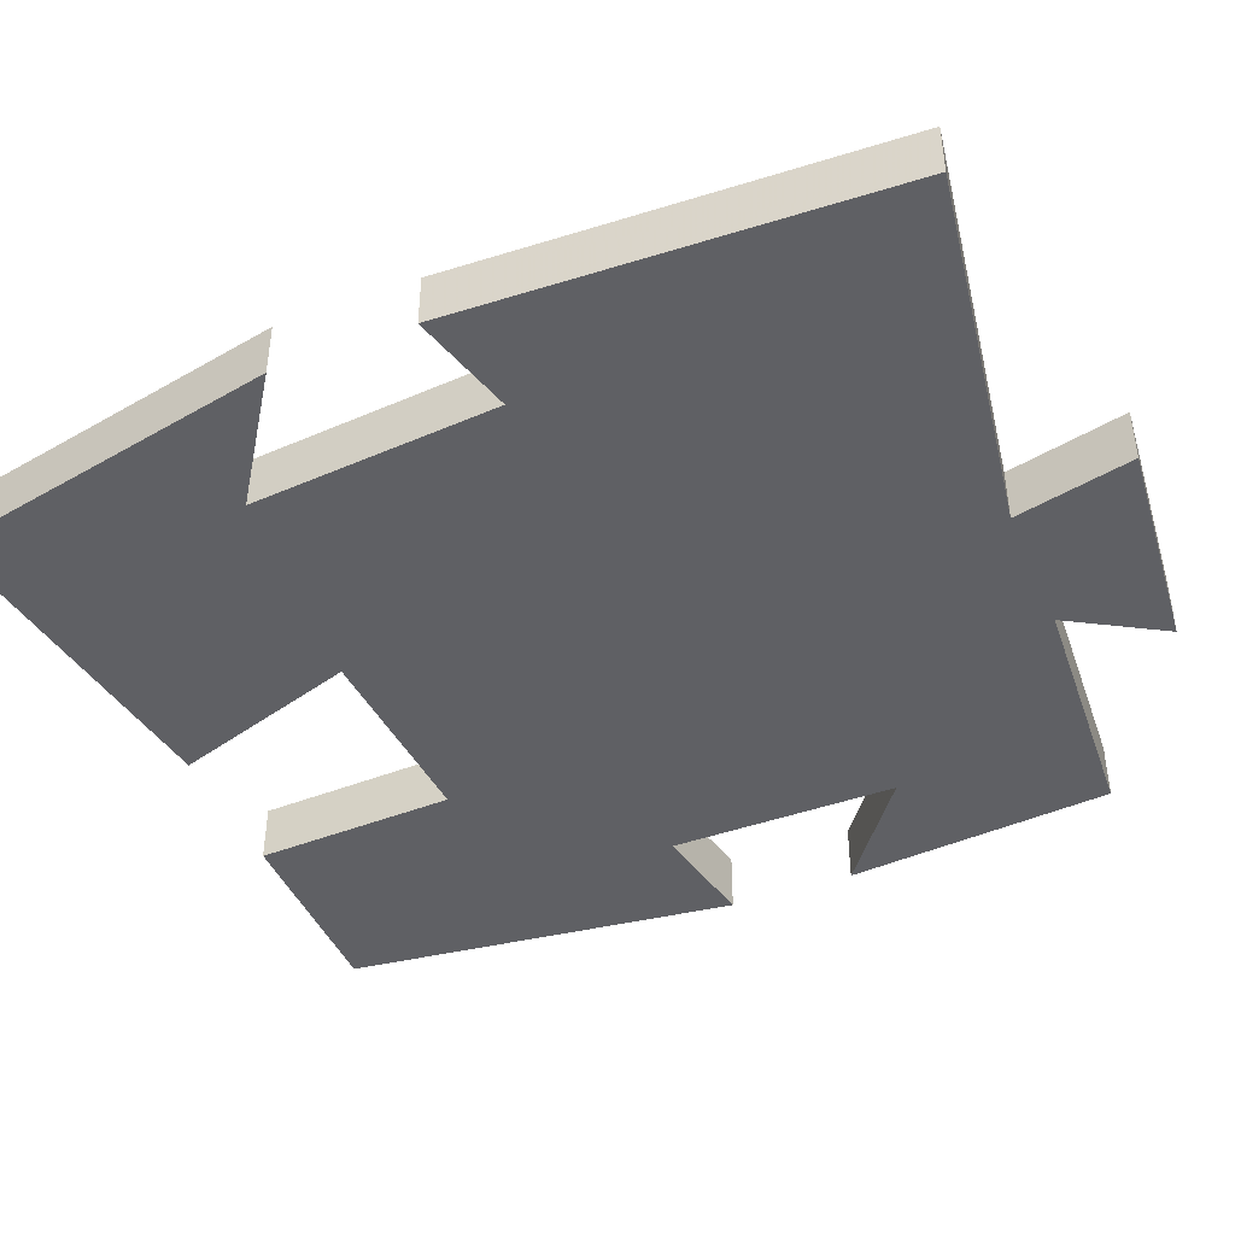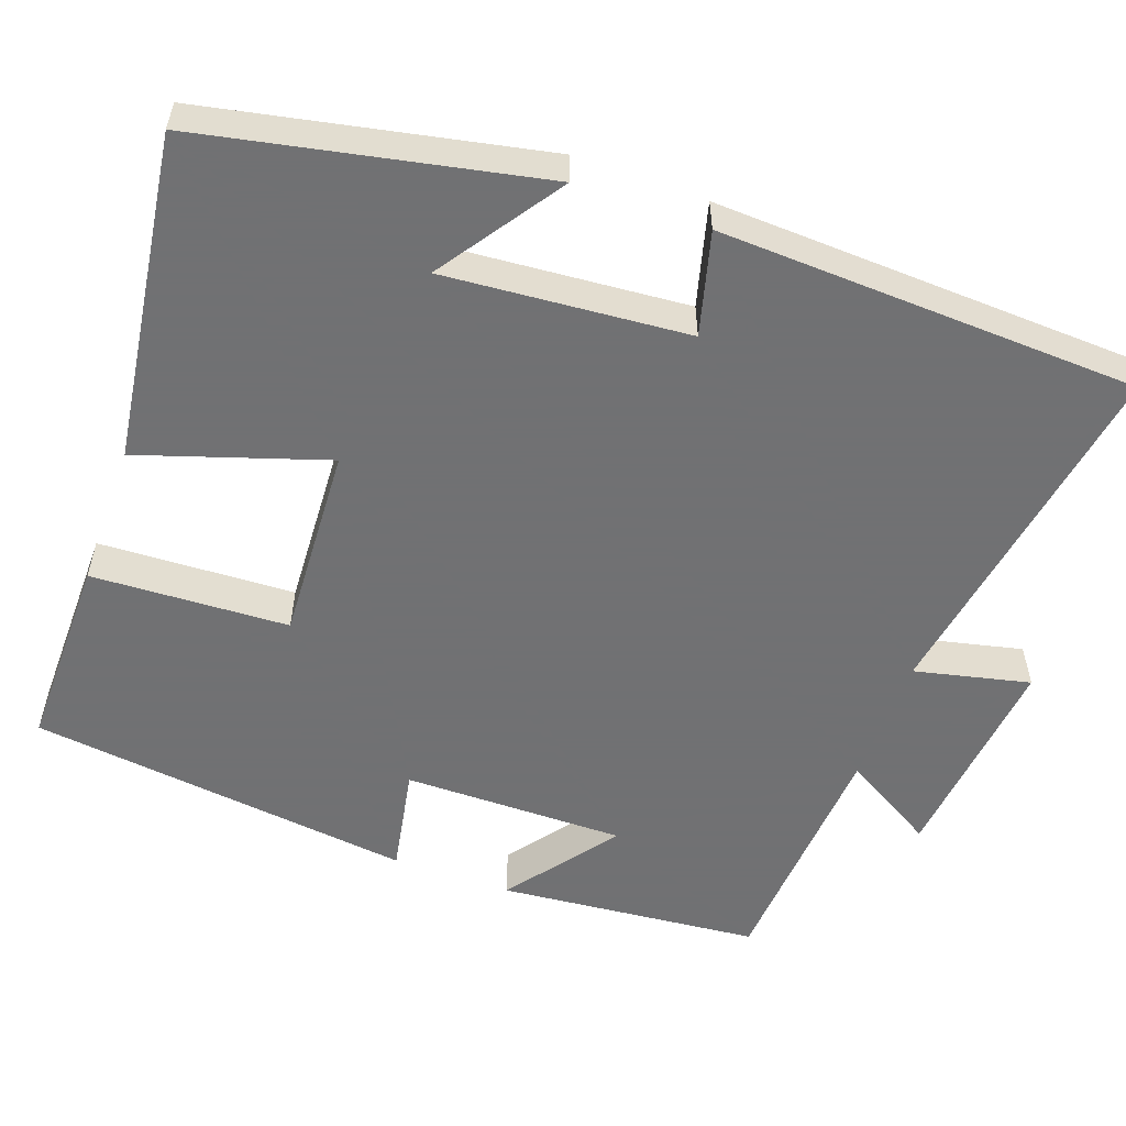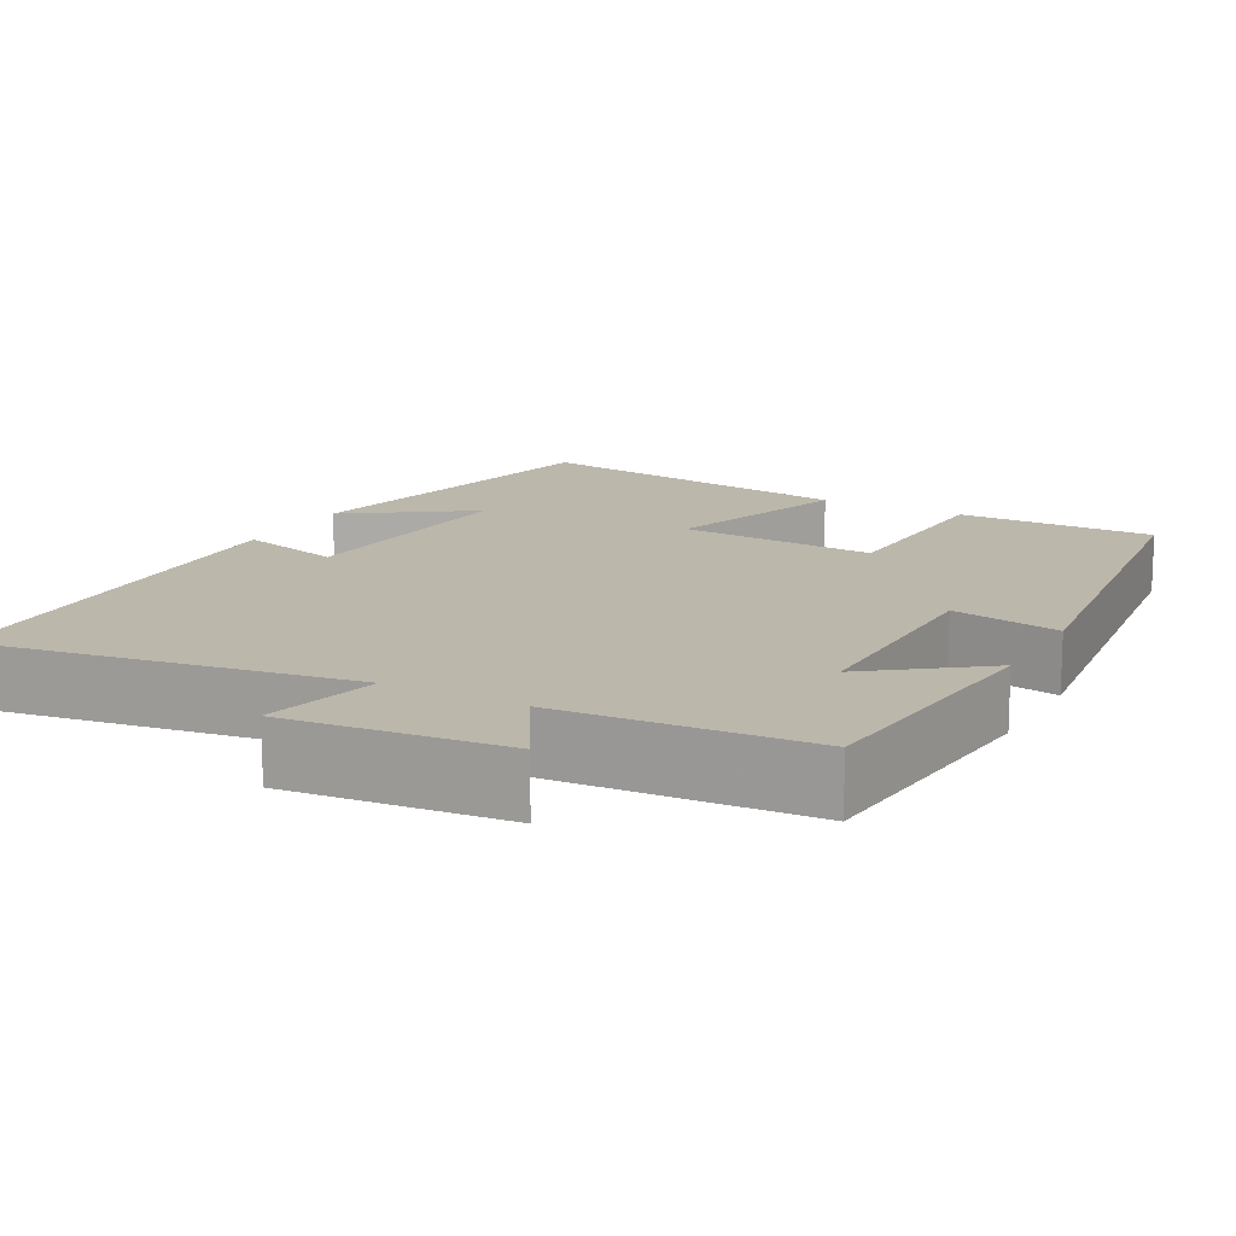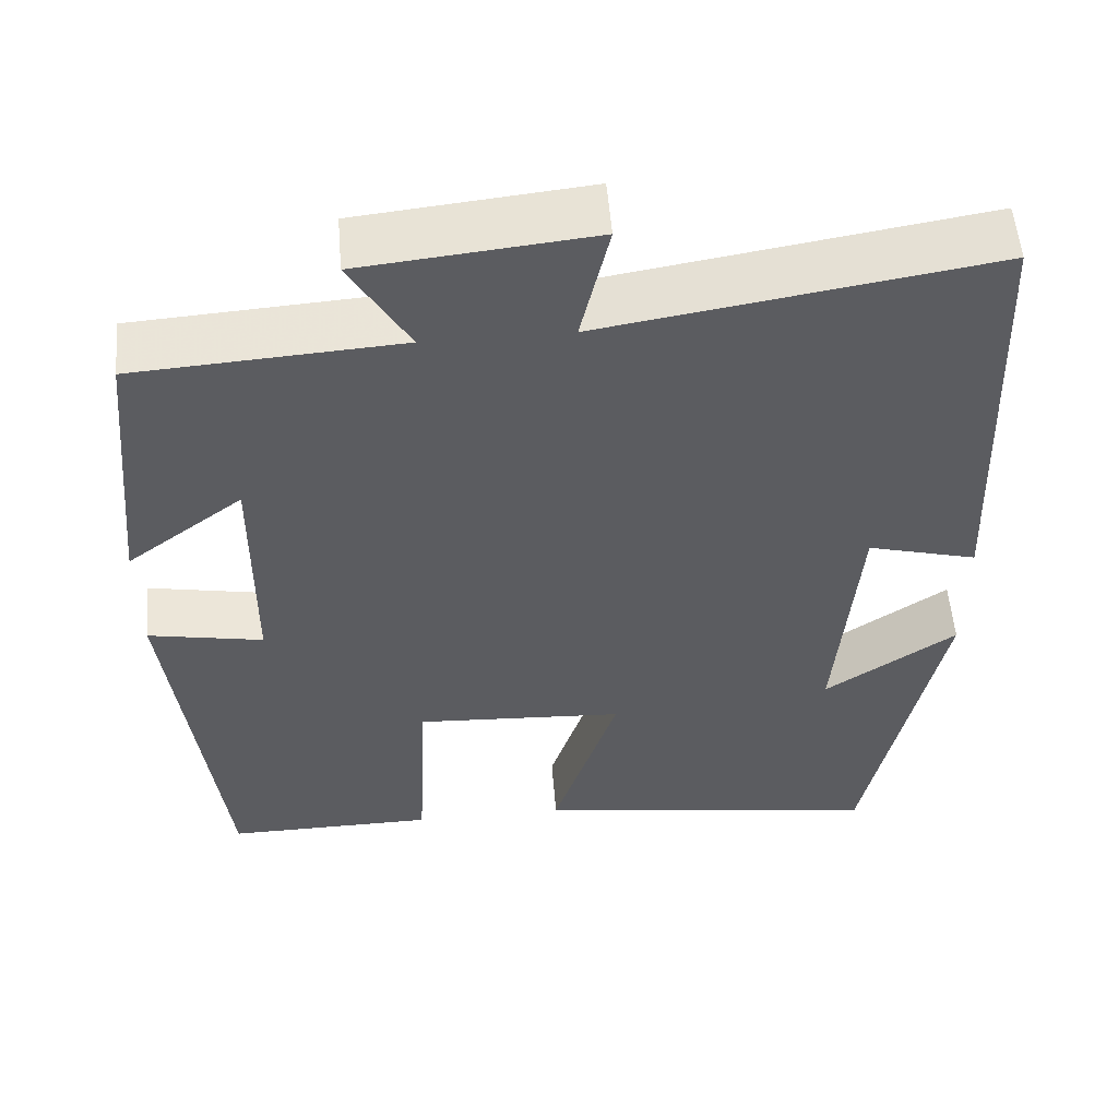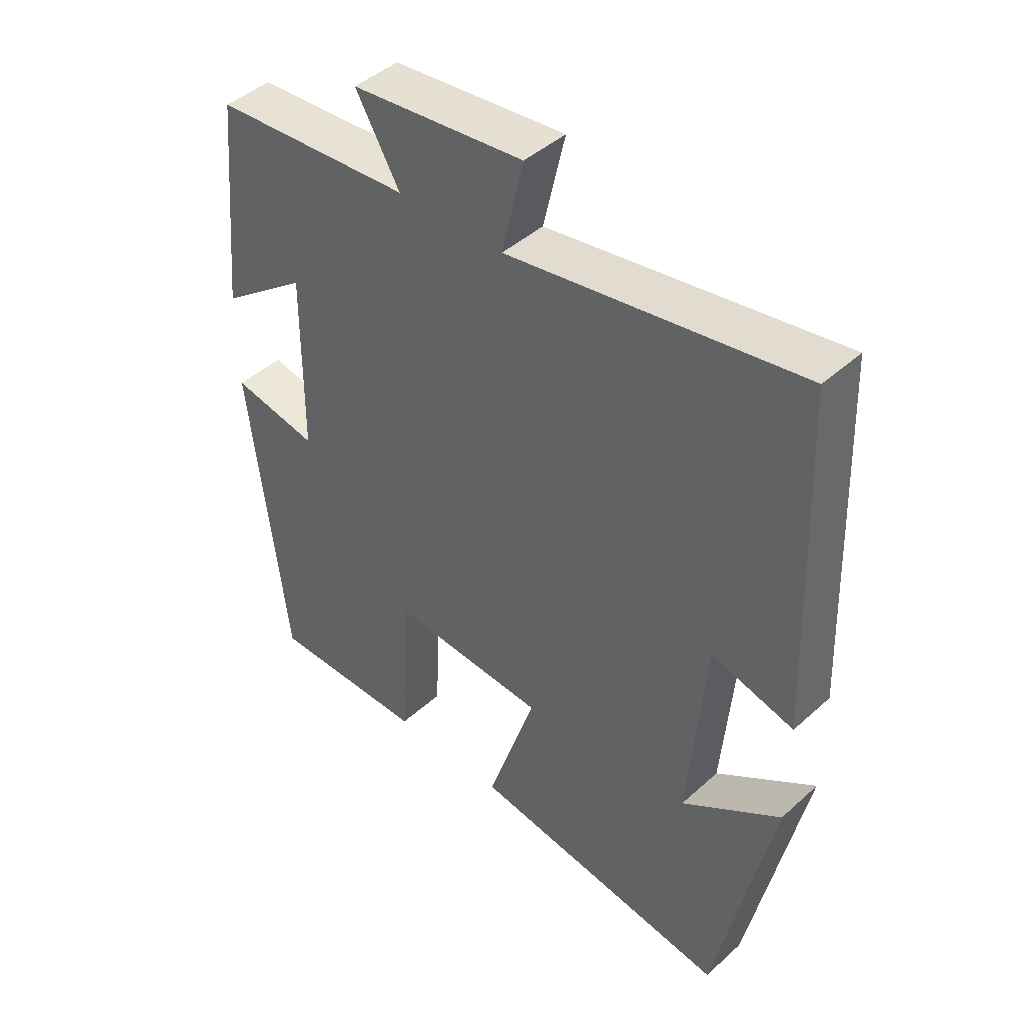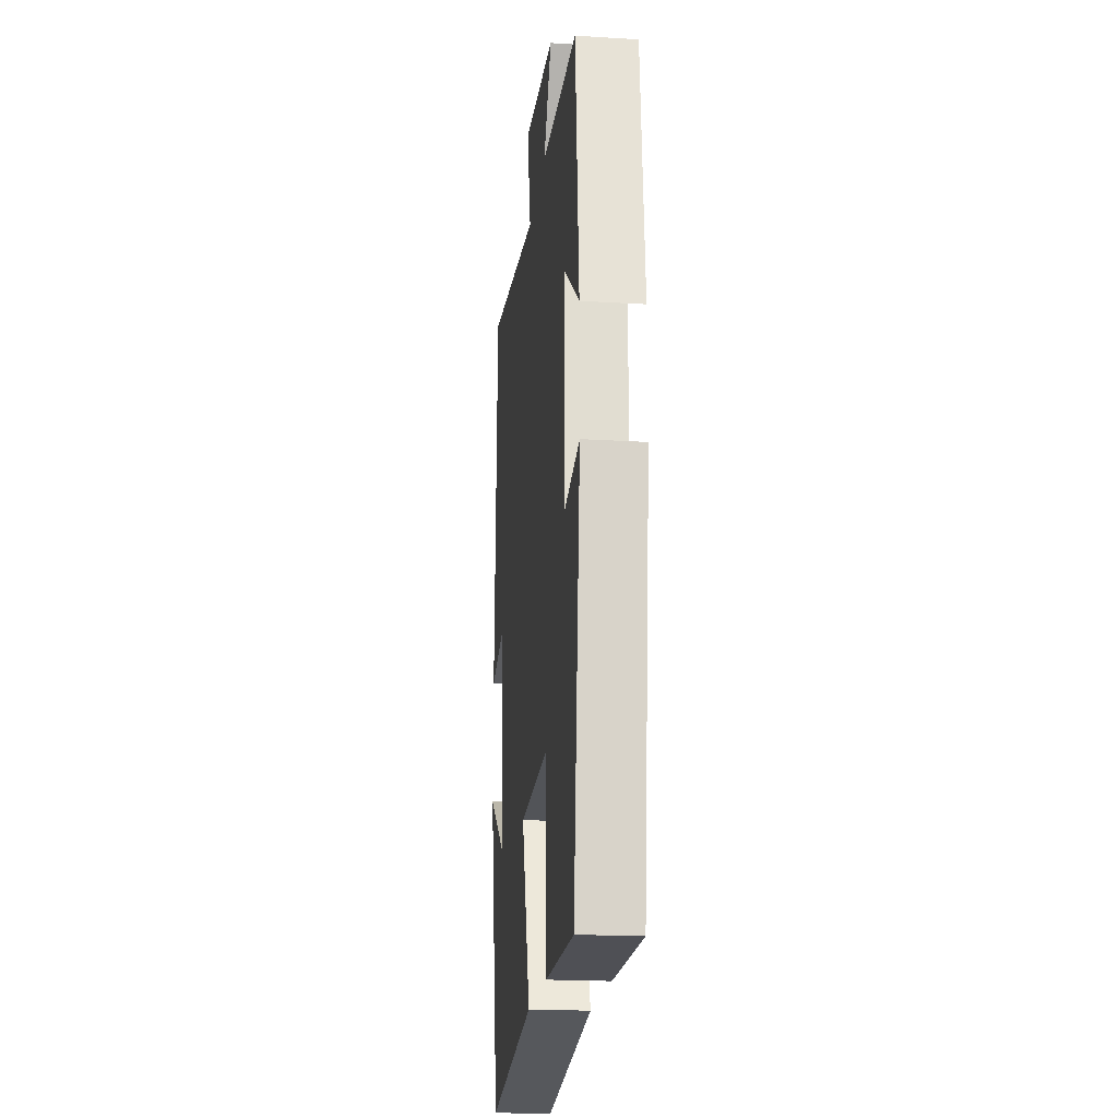
<metadata>
{"format":"obj","ext":"obj","renderer":"f3d","projection":"perspective","resolution":1024,"background":"white","views":[{"elev":-43.2,"azim":-67.5,"up":"+Y"},{"elev":-55.3,"azim":-109.9,"up":"+Y"},{"elev":14.3,"azim":28.5,"up":"+Y"},{"elev":54.5,"azim":175.3,"up":"+Z"},{"elev":44.1,"azim":-136.4,"up":"+Z"},{"elev":-19.9,"azim":83.6,"up":"+Z"}]}
</metadata>
<code>
v -0.411 0.07 -0.56
v -0.5 0.07 -0.13
v -0.343 0.07 -0.237
v -0.369 0.07 0.073
v -0.5 0.07 0.038
v -0.479 0.07 0.574
v -0.017 0.07 0.5
v -0.051 0.07 0.647
v 0.223 0.07 0.619
v 0.153 0.07 0.5
v 0.468 0.07 0.479
v 0.5 0.07 0.145
v 0.361 0.07 0.249
v 0.363 0.07 -0.035
v 0.5 0.07 -0.009
v 0.441 0.07 -0.502
v 0.191 0.07 -0.5
v 0.179 0.07 -0.248
v -0.071 0.07 -0.262
v 0.007 0.07 -0.5
v -0.411 0 -0.56
v -0.5 0 -0.13
v -0.343 0 -0.237
v -0.369 0 0.073
v -0.5 0 0.038
v -0.479 0 0.574
v -0.017 0 0.5
v -0.051 0 0.647
v 0.223 0 0.619
v 0.153 0 0.5
v 0.468 0 0.479
v 0.5 0 0.145
v 0.361 0 0.249
v 0.363 0 -0.035
v 0.5 0 -0.009
v 0.441 0 -0.502
v 0.191 0 -0.5
v 0.179 0 -0.248
v -0.071 0 -0.262
v 0.007 0 -0.5
f 19 20 1
f 16 17 18
f 15 16 18
f 14 15 18
f 13 14 18 19
f 10 11 12 13
f 10 13 19 1
f 7 8 9 10
f 4 5 6 7
f 3 4 7 10
f 1 2 3
f 1 3 10
f 21 40 39
f 38 37 36
f 38 36 35
f 38 35 34
f 39 38 34 33
f 33 32 31 30
f 21 39 33 30
f 30 29 28 27
f 27 26 25 24
f 30 27 24 23
f 23 22 21
f 30 23 21
f 1 21 22 2
f 2 22 23 3
f 3 23 24 4
f 4 24 25 5
f 5 25 26 6
f 6 26 27 7
f 7 27 28 8
f 8 28 29 9
f 9 29 30 10
f 10 30 31 11
f 11 31 32 12
f 12 32 33 13
f 13 33 34 14
f 14 34 35 15
f 15 35 36 16
f 16 36 37 17
f 17 37 38 18
f 18 38 39 19
f 19 39 40 20
f 20 40 21 1

</code>
